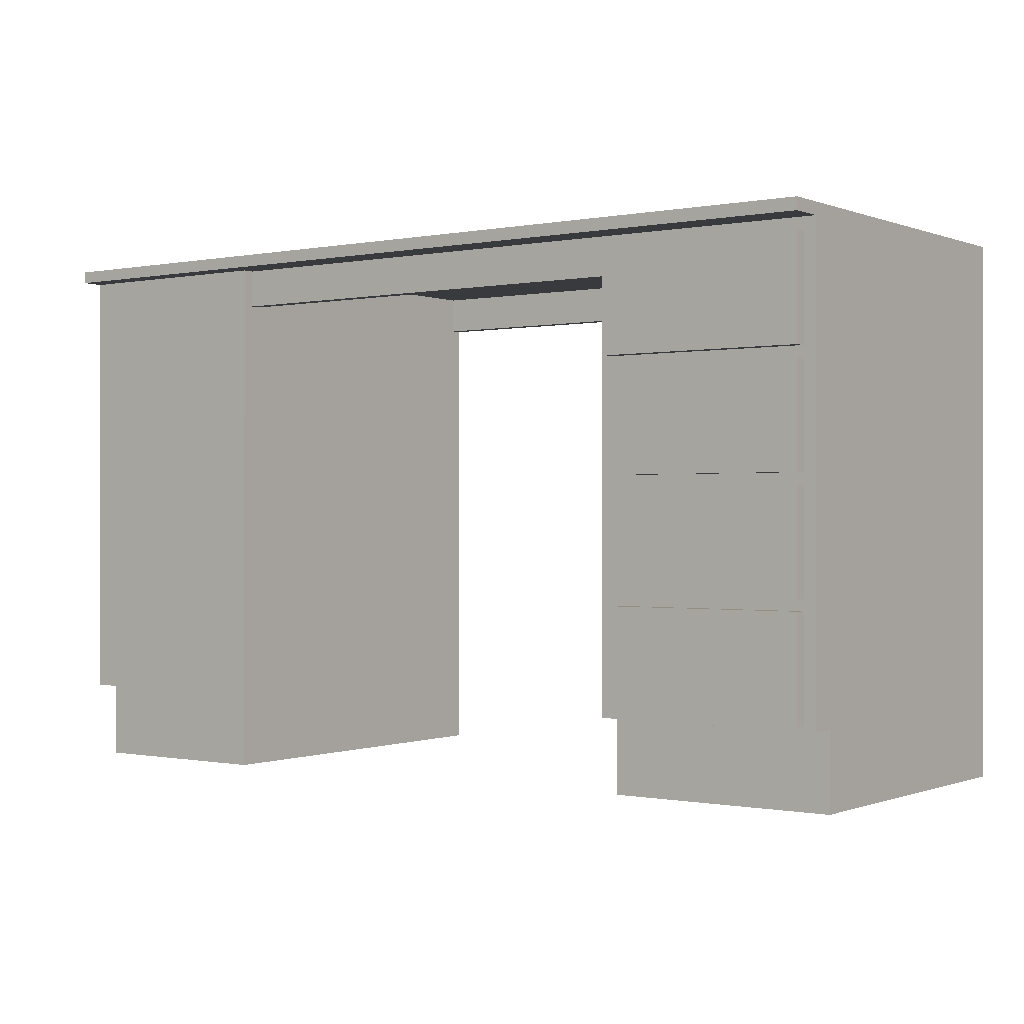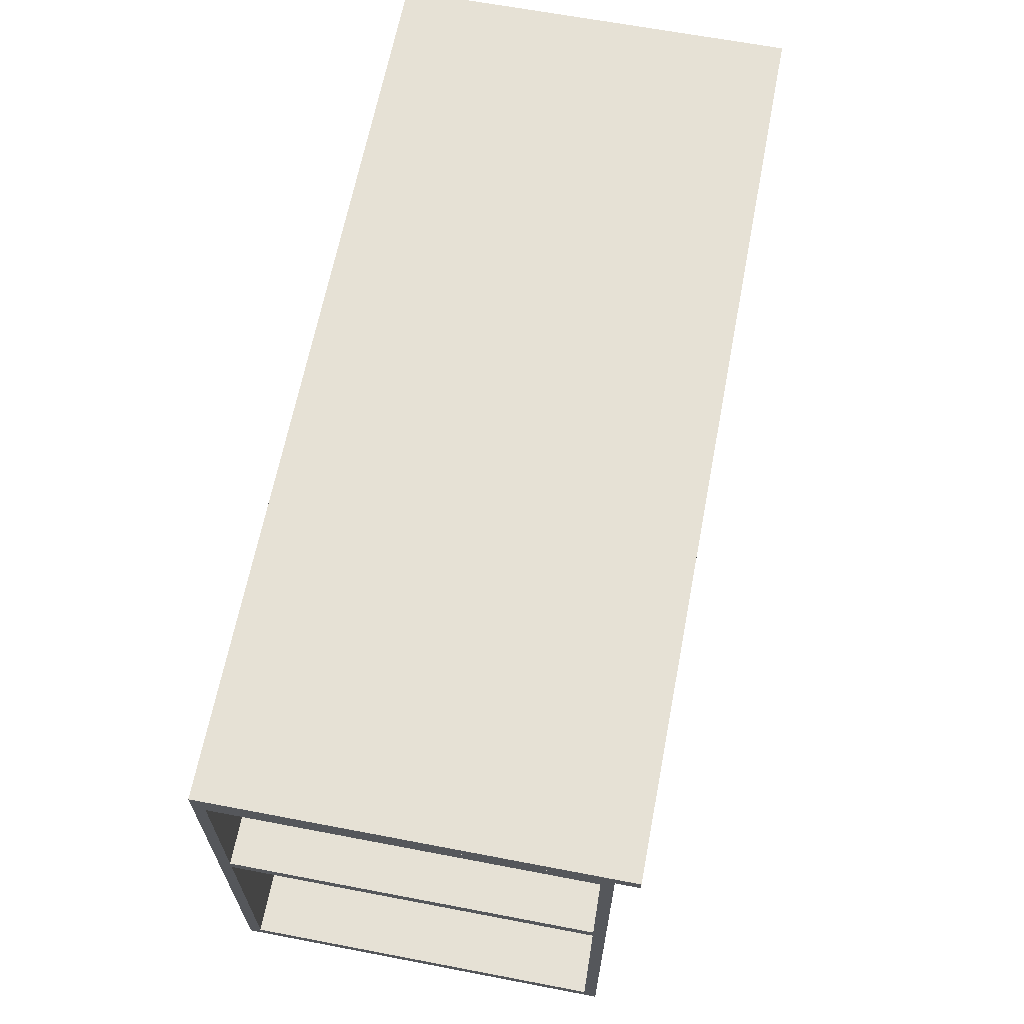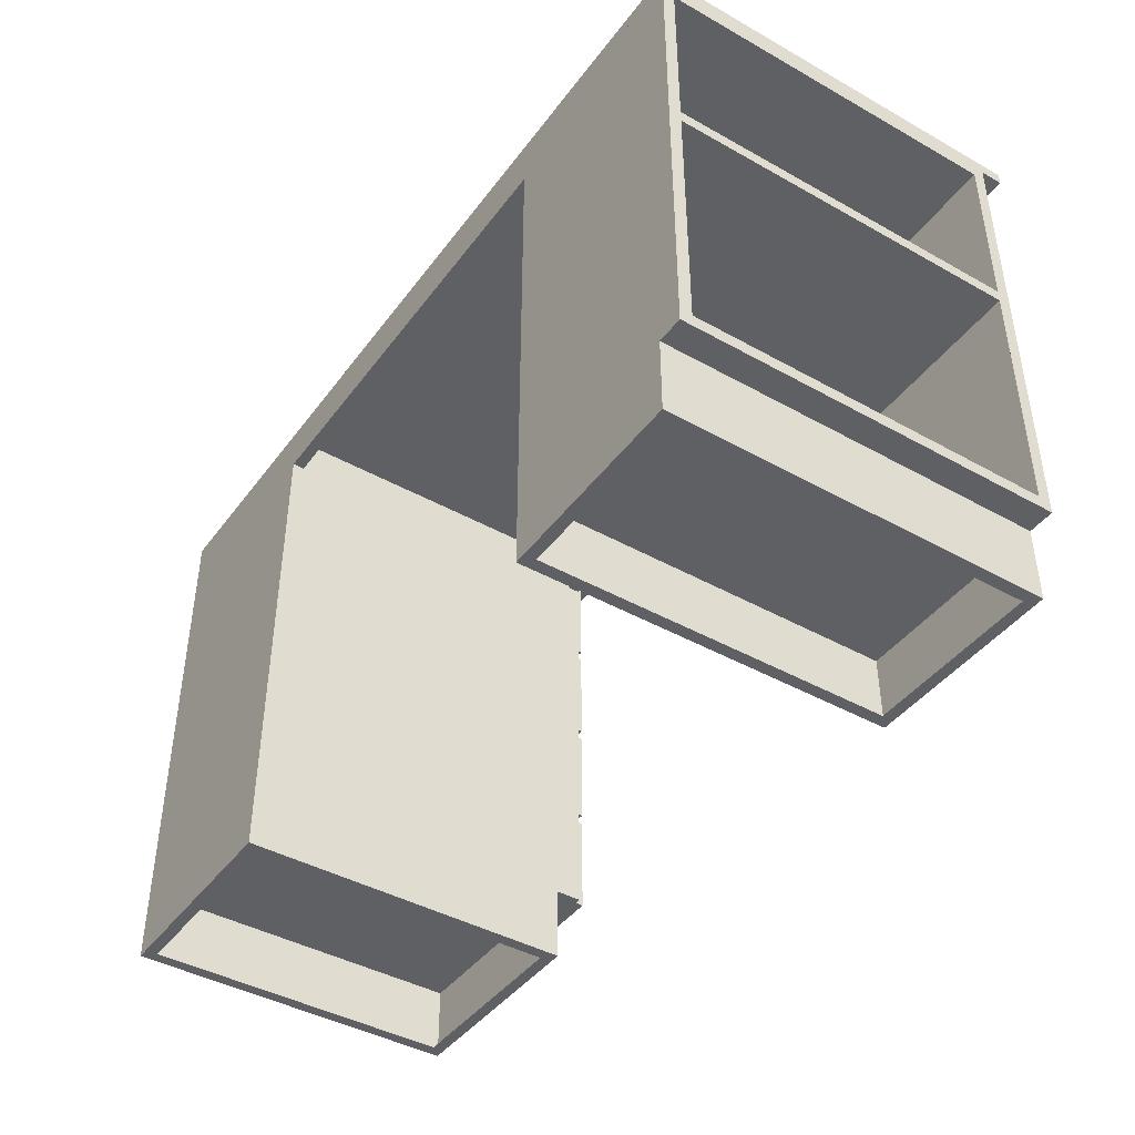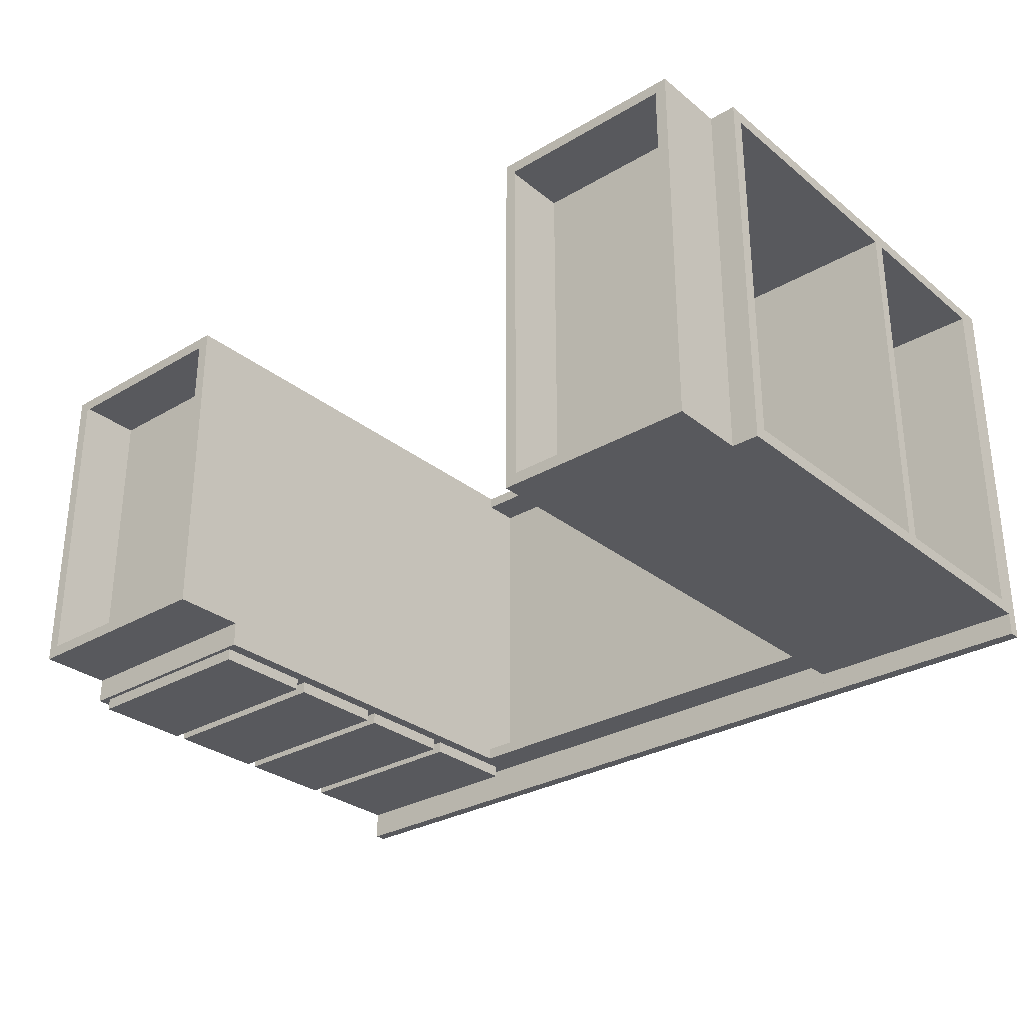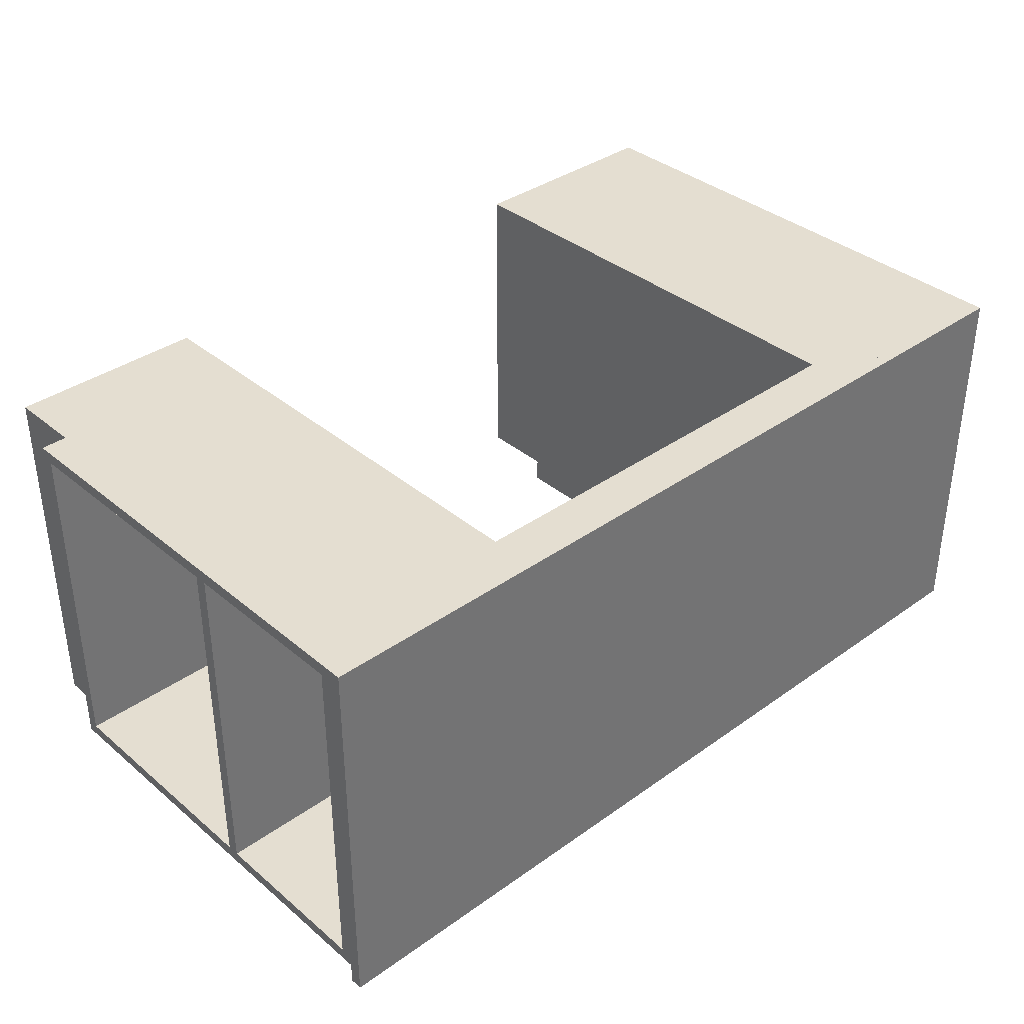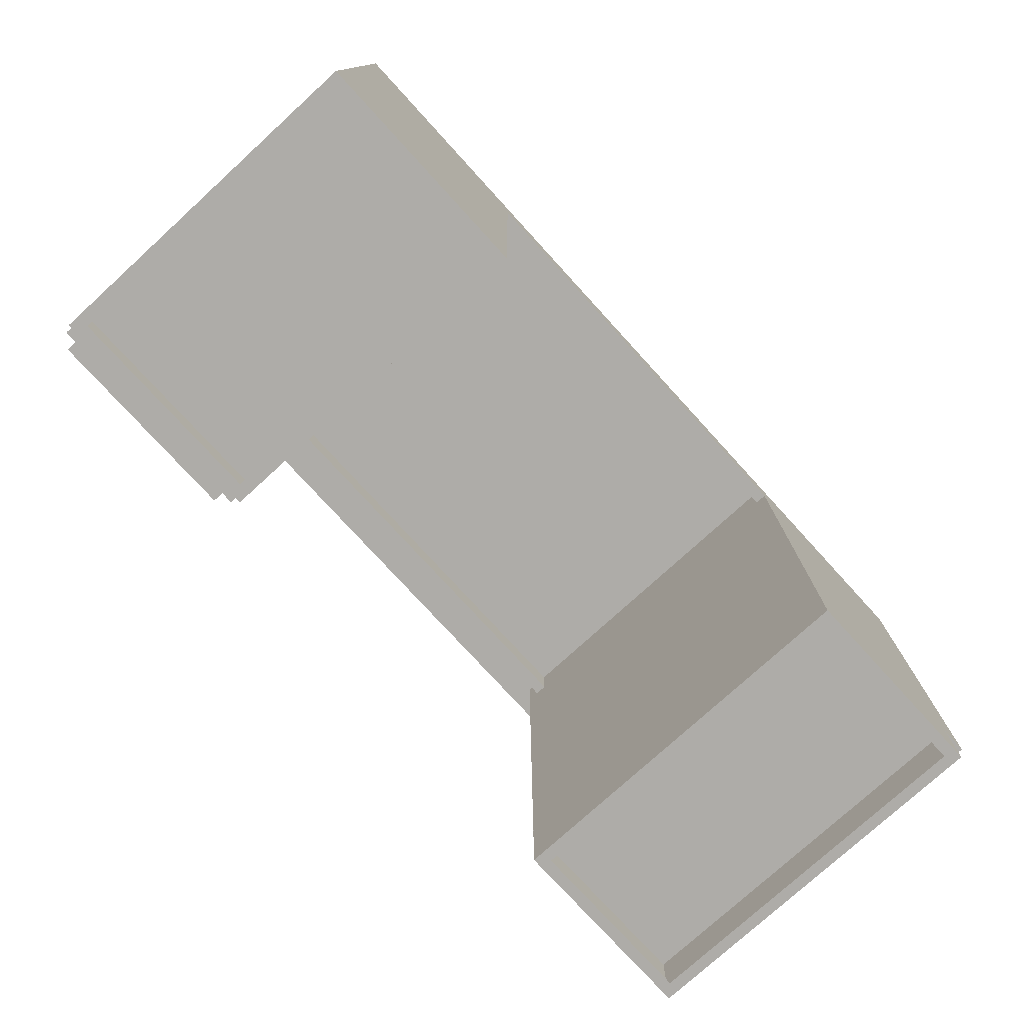
<metadata>
{"format":"obj","ext":"obj","renderer":"f3d","projection":"perspective","resolution":1024,"background":"white","views":[{"elev":-0.3,"azim":-143.8,"up":"+Y"},{"elev":64.5,"azim":100.9,"up":"+Y"},{"elev":-42.8,"azim":56.3,"up":"+Y"},{"elev":-29.8,"azim":40.7,"up":"+Z"},{"elev":36.5,"azim":137.2,"up":"+Z"},{"elev":-76.8,"azim":-47.6,"up":"+Y"}]}
</metadata>
<code>
v -0.2021 -0.08985 -0.07146
v -0.2021 -0.0363 -0.07781
v -0.2021 -0.08985 -0.07781
v -0.2021 -0.0363 -0.07146
v -0.09581 -0.08985 -0.07781
v -0.09581 -0.08985 -0.07146
v -0.2085 -0.03312 -0.07146
v -0.09581 -0.0363 -0.07146
v -0.09581 -0.0363 -0.07781
v -0.08946 -0.09223 -0.07146
v -0.2085 -0.09223 -0.07146
v -0.2021 -0.03074 -0.07146
v -0.08946 -0.08589 -0.07146
v -0.2085 -0.09223 -0.05797
v -0.2085 0.02599 -0.07146
v -0.09581 -0.03074 -0.07146
v -0.08946 -0.08589 0.1206
v -0.2021 0.02282 -0.07146
v -0.2021 -0.03074 -0.07781
v -0.08946 0.1276 -0.07146
v -0.08946 -0.09223 -0.05797
v -0.2085 0.1474 -0.07146
v -0.2021 0.02838 -0.07146
v -0.2021 0.02282 -0.07781
v -0.09581 -0.03074 -0.07781
v -0.09581 0.02282 -0.07146
v -0.08946 -0.09223 0.1206
v -0.08946 0.1276 -0.06511
v -0.2085 -0.09223 0.1206
v -0.08946 -0.1319 -0.05797
v -0.2085 0.1474 0.1206
v -0.09581 0.02838 -0.07146
v -0.08946 0.1474 -0.06511
v 0.1486 0.1276 -0.07146
v -0.08946 0.1276 0.1142
v -0.2085 -0.1319 0.1206
v -0.2085 -0.1319 -0.05797
v -0.2085 0.1537 0.1206
v -0.2021 0.1474 -0.07146
v -0.2021 0.08193 -0.07146
v -0.09581 0.02282 -0.07781
v -0.09581 0.08193 -0.07146
v -0.2085 -0.08589 0.1206
v -0.08946 -0.1319 0.1206
v -0.08946 0.1474 -0.07146
v 0.1486 0.1474 -0.06511
v -0.08946 0.1474 0.1142
v 0.1486 0.1276 -0.06511
v -0.08946 0.1276 0.1206
v -0.09594 -0.1319 -0.05149
v -0.2085 0.1537 -0.08971
v 0.2676 0.1537 0.1206
v -0.09581 0.1474 -0.07146
v -0.2021 0.141 -0.07146
v -0.2085 0.1474 -0.08971
v -0.2021 0.08748 -0.07146
v -0.2021 0.08193 -0.07781
v -0.2021 0.02838 -0.07781
v -0.09581 0.02838 -0.07781
v -0.09581 0.08748 -0.07146
v -0.09594 -0.1319 0.1141
v -0.09581 0.141 -0.07146
v 0.1486 0.1474 0.1142
v 0.1486 -0.09223 0.1206
v 0.1486 0.1474 -0.07146
v 0.1486 0.1276 0.1142
v -0.202 -0.1319 -0.05149
v 0.2676 0.1474 0.1206
v -0.09581 0.08193 -0.07781
v 0.1486 -0.09223 -0.07781
v 0.1486 0.1474 -0.07781
v 0.1486 0.1276 0.1206
v -0.202 -0.1319 0.1141
v 0.1486 0.1474 -0.08971
v 0.2676 0.1537 -0.08971
v 0.2676 0.1474 -0.07781
v -0.2021 0.141 -0.07781
v -0.2021 0.08748 -0.07781
v -0.09581 0.08748 -0.07781
v 0.2537 -0.09223 -0.07781
v 0.1486 -0.1319 0.1206
v 0.2676 0.1474 -0.08971
v 0.2676 0.141 -0.07146
v -0.09581 0.141 -0.07781
v 0.2537 -0.09223 0.1206
v 0.1486 -0.1319 -0.07781
v 0.2676 -0.08589 -0.07146
v 0.2676 0.141 0.1142
v 0.2676 -0.09223 -0.07781
v 0.2537 -0.1319 -0.07781
v 0.1547 -0.1319 -0.07165
v 0.2537 -0.1319 0.1206
v 0.2676 0.04424 -0.07146
v 0.2676 0.05059 0.1142
v 0.1549 0.141 0.1142
v 0.2676 -0.09223 0.1206
v 0.2475 -0.1319 -0.07165
v 0.1547 -0.1319 0.1144
v 0.2475 -0.1319 0.1144
v 0.2676 0.05059 -0.07146
v 0.1549 -0.08589 -0.07146
v 0.2676 0.04424 0.1142
v 0.1549 0.141 -0.07146
v 0.2676 -0.08589 0.1142
v 0.1549 0.05059 -0.07146
v 0.1549 0.04424 -0.07146
v 0.1549 0.05059 0.1142
v 0.1549 0.04424 0.1142
v 0.1549 -0.08589 0.1142
v 0.1549 -0.4826 0.5109
v 0.1549 -0.4826 0.5173
v 0.1549 -0.4826 0.3253
v 0.1549 -0.4826 0.3189
g mesh1_mesh1-geometry
f 1 2 3
f 2 1 4
f 3 2 1
f 4 1 2
f 2 5 3
f 3 5 2
f 6 3 1
f 1 3 6
f 1 7 4
f 4 7 1
f 8 2 4
f 4 2 8
f 5 2 9
f 9 2 5
f 3 6 5
f 5 6 3
f 6 10 1
f 1 10 6
f 1 11 7
f 7 11 1
f 4 7 12
f 12 7 4
f 2 8 9
f 9 8 2
f 12 8 4
f 4 8 12
f 8 5 9
f 9 5 8
f 5 8 6
f 6 8 5
f 10 6 13
f 13 6 10
f 11 1 10
f 10 1 11
f 11 7 14
f 12 7 15
f 15 7 12
f 8 12 16
f 16 12 8
f 13 6 8
f 8 6 13
f 13 10 17
f 10 14 11
f 11 14 10
f 15 14 7
f 12 15 18
f 18 15 12
f 16 19 12
f 12 19 16
f 20 8 16
f 16 8 20
f 13 8 20
f 20 8 13
f 21 17 10
f 13 17 20
f 14 10 21
f 21 10 14
f 22 14 15
f 18 15 23
f 23 15 18
f 24 12 18
f 18 12 24
f 19 16 25
f 25 16 19
f 12 24 19
f 19 24 12
f 20 16 26
f 26 16 20
f 27 17 21
f 28 20 17
f 21 29 14
f 14 29 21
f 21 14 30
f 31 14 22
f 23 15 22
f 22 15 23
f 23 26 18
f 18 26 23
f 26 24 18
f 18 24 26
f 25 26 16
f 16 26 25
f 24 25 19
f 19 25 24
f 20 26 32
f 32 26 20
f 27 29 17
f 29 21 27
f 27 21 29
f 21 30 27
f 28 33 20
f 20 28 34
f 35 28 17
f 29 14 31
f 29 36 14
f 37 30 14
f 31 22 38
f 22 39 31
f 23 22 40
f 40 22 23
f 26 23 32
f 32 23 26
f 24 26 41
f 41 26 24
f 26 25 41
f 41 25 26
f 25 24 41
f 41 24 25
f 20 32 42
f 42 32 20
f 43 17 29
f 29 27 36
f 44 27 30
f 45 20 33
f 33 46 28
f 33 28 47
f 48 34 28
f 20 34 45
f 47 28 35
f 49 35 17
f 43 29 31
f 37 14 36
f 37 50 30
f 38 22 51
f 38 52 31
f 39 53 31
f 54 22 39
f 39 22 54
f 22 55 39
f 40 22 56
f 56 22 40
f 57 23 40
f 40 23 57
f 32 58 23
f 23 58 32
f 59 42 32
f 32 42 59
f 20 42 60
f 60 42 20
f 17 43 49
f 44 36 27
f 30 61 44
f 20 62 45
f 45 62 20
f 45 33 53
f 33 45 46
f 48 28 46
f 46 63 33
f 47 53 33
f 47 33 63
f 48 64 34
f 34 65 48
f 65 45 34
f 35 66 47
f 35 49 66
f 31 49 43
f 36 67 37
f 61 30 50
f 67 50 37
f 55 51 22
f 38 51 52
f 68 31 52
f 53 47 31
f 62 39 53
f 53 39 62
f 39 55 53
f 56 22 54
f 54 22 56
f 39 62 54
f 54 62 39
f 56 42 40
f 40 42 56
f 23 57 58
f 58 57 23
f 42 57 40
f 40 57 42
f 58 32 59
f 59 32 58
f 42 59 69
f 69 59 42
f 42 56 60
f 60 56 42
f 20 60 62
f 62 60 20
f 36 44 61
f 45 62 53
f 53 62 45
f 53 55 45
f 65 46 45
f 46 64 48
f 46 48 65
f 66 46 63
f 63 46 68
f 47 63 31
f 63 47 66
f 64 70 34
f 34 71 65
f 45 55 65
f 72 66 49
f 68 49 31
f 67 36 73
f 55 74 51
f 75 52 51
f 31 63 68
f 68 52 76
f 77 56 54
f 54 56 77
f 62 77 54
f 54 77 62
f 57 59 58
f 58 59 57
f 57 42 69
f 69 42 57
f 59 57 69
f 69 57 59
f 60 78 56
f 56 78 60
f 79 62 60
f 60 62 79
f 73 36 61
f 65 71 46
f 66 64 46
f 46 71 68
f 71 34 70
f 80 64 70
f 70 64 80
f 64 81 70
f 65 55 71
f 72 64 66
f 49 68 72
f 82 51 74
f 74 71 55
f 75 82 52
f 75 51 82
f 76 52 82
f 68 76 83
f 76 68 71
f 56 77 78
f 78 77 56
f 77 62 84
f 84 62 77
f 78 60 79
f 79 60 78
f 62 79 84
f 84 79 62
f 70 80 71
f 64 80 85
f 85 80 64
f 70 86 80
f 86 70 81
f 64 85 81
f 72 68 64
f 74 71 82
f 76 82 71
f 87 83 76
f 88 68 83
f 76 71 89
f 77 79 78
f 78 79 77
f 79 77 84
f 84 77 79
f 89 71 80
f 85 90 80
f 80 90 85
f 89 85 80
f 80 85 89
f 64 68 85
f 90 80 86
f 81 91 86
f 92 81 85
f 87 93 83
f 76 89 87
f 94 68 88
f 88 83 95
f 90 85 92
f 92 85 90
f 85 89 96
f 96 89 85
f 96 85 68
f 86 97 90
f 91 97 86
f 91 81 98
f 81 92 99
f 100 83 93
f 87 101 93
f 96 87 89
f 102 68 94
f 88 95 94
f 103 95 83
f 90 99 92
f 68 104 96
f 99 90 97
f 98 81 99
f 100 105 83
f 94 100 93
f 106 93 101
f 87 104 101
f 104 87 96
f 104 68 102
f 102 94 93
f 107 94 95
f 103 105 95
f 103 83 105
f 100 94 105
f 106 108 93
f 101 109 106
f 109 101 104
f 102 108 104
f 102 93 108
f 107 105 94
f 107 95 105
f 108 106 109
f 109 104 108
g mesh1_mesh1-geometry
f 14 7 11
f 17 10 13
f 7 14 15
f 10 17 21
f 20 17 13
f 15 14 22
f 21 17 27
f 17 20 28
f 30 14 21
f 22 14 31
f 17 29 27
f 27 30 21
f 20 33 28
f 34 28 20
f 17 28 35
f 31 14 29
f 14 36 29
f 14 30 37
f 38 22 31
f 31 39 22
f 29 17 43
f 36 27 29
f 30 27 44
f 33 20 45
f 28 46 33
f 47 28 33
f 28 34 48
f 45 34 20
f 35 28 47
f 17 35 49
f 31 29 43
f 36 14 37
f 30 50 37
f 51 22 38
f 31 52 38
f 31 53 39
f 39 55 22
f 49 43 17
f 27 36 44
f 44 61 30
f 53 33 45
f 46 45 33
f 46 28 48
f 33 63 46
f 33 53 47
f 63 33 47
f 34 64 48
f 48 65 34
f 34 45 65
f 47 66 35
f 66 49 35
f 43 49 31
f 37 67 36
f 50 30 61
f 37 50 67
f 22 51 55
f 52 51 38
f 52 31 68
f 31 47 53
f 53 55 39
f 61 44 36
f 45 55 53
f 45 46 65
f 48 64 46
f 65 48 46
f 63 46 66
f 68 46 63
f 31 63 47
f 66 47 63
f 34 70 64
f 65 71 34
f 65 55 45
f 49 66 72
f 31 49 68
f 73 36 67
f 51 74 55
f 51 52 75
f 68 63 31
f 76 52 68
f 61 36 73
f 46 71 65
f 46 64 66
f 68 71 46
f 70 34 71
f 70 81 64
f 71 55 65
f 66 64 72
f 72 68 49
f 74 51 82
f 55 71 74
f 52 82 75
f 82 51 75
f 82 52 76
f 83 76 68
f 71 68 76
f 71 80 70
f 80 86 70
f 81 70 86
f 81 85 64
f 64 68 72
f 82 71 74
f 71 82 76
f 76 83 87
f 83 68 88
f 89 71 76
f 80 71 89
f 85 68 64
f 86 80 90
f 86 91 81
f 85 81 92
f 83 93 87
f 87 89 76
f 88 68 94
f 95 83 88
f 68 85 96
f 90 97 86
f 86 97 91
f 98 81 91
f 99 92 81
f 93 83 100
f 93 101 87
f 89 87 96
f 94 68 102
f 94 95 88
f 83 95 103
f 92 99 90
f 96 104 68
f 97 90 99
f 99 81 98
f 83 105 100
f 93 100 94
f 101 93 106
f 101 104 87
f 96 87 104
f 102 68 104
f 93 94 102
f 95 94 107
f 95 105 103
f 105 83 103
f 105 94 100
f 93 108 106
f 106 109 101
f 104 101 109
f 104 108 102
f 108 93 102
f 94 105 107
f 105 95 107
f 109 106 108
f 108 104 109
g mesh2_mesh2-geometry
l 110 111
g mesh3_mesh3-geometry
l 112 113
g mesh4_mesh4-geometry
l 1 4
l 1 3
l 6 1
l 4 2
l 4 8
l 3 2
l 5 3
l 8 6
l 6 5
l 2 9
l 8 9
l 9 5
g mesh5_mesh5-geometry
l 12 16
l 12 19
l 12 18
l 16 25
l 16 26
l 19 25
l 19 24
l 18 24
l 26 18
l 25 41
l 26 41
l 41 24
g mesh6_mesh6-geometry
l 23 32
l 23 58
l 23 40
l 32 59
l 32 42
l 58 59
l 58 57
l 40 57
l 42 40
l 59 69
l 42 69
l 69 57
g mesh7_mesh7-geometry
l 62 54
l 62 84
l 60 62
l 54 77
l 56 54
l 84 77
l 79 84
l 60 79
l 56 60
l 78 77
l 56 78
l 78 79
g mesh8_mesh8-geometry
l 13 20
l 10 13
l 11 10
l 11 7
l 11 14
l 7 15
l 14 21
l 15 22
g mesh9_mesh9-geometry
l 80 85
l 80 90
l 85 92
l 92 90
g mesh10_mesh10-geometry
l 89 96

</code>
